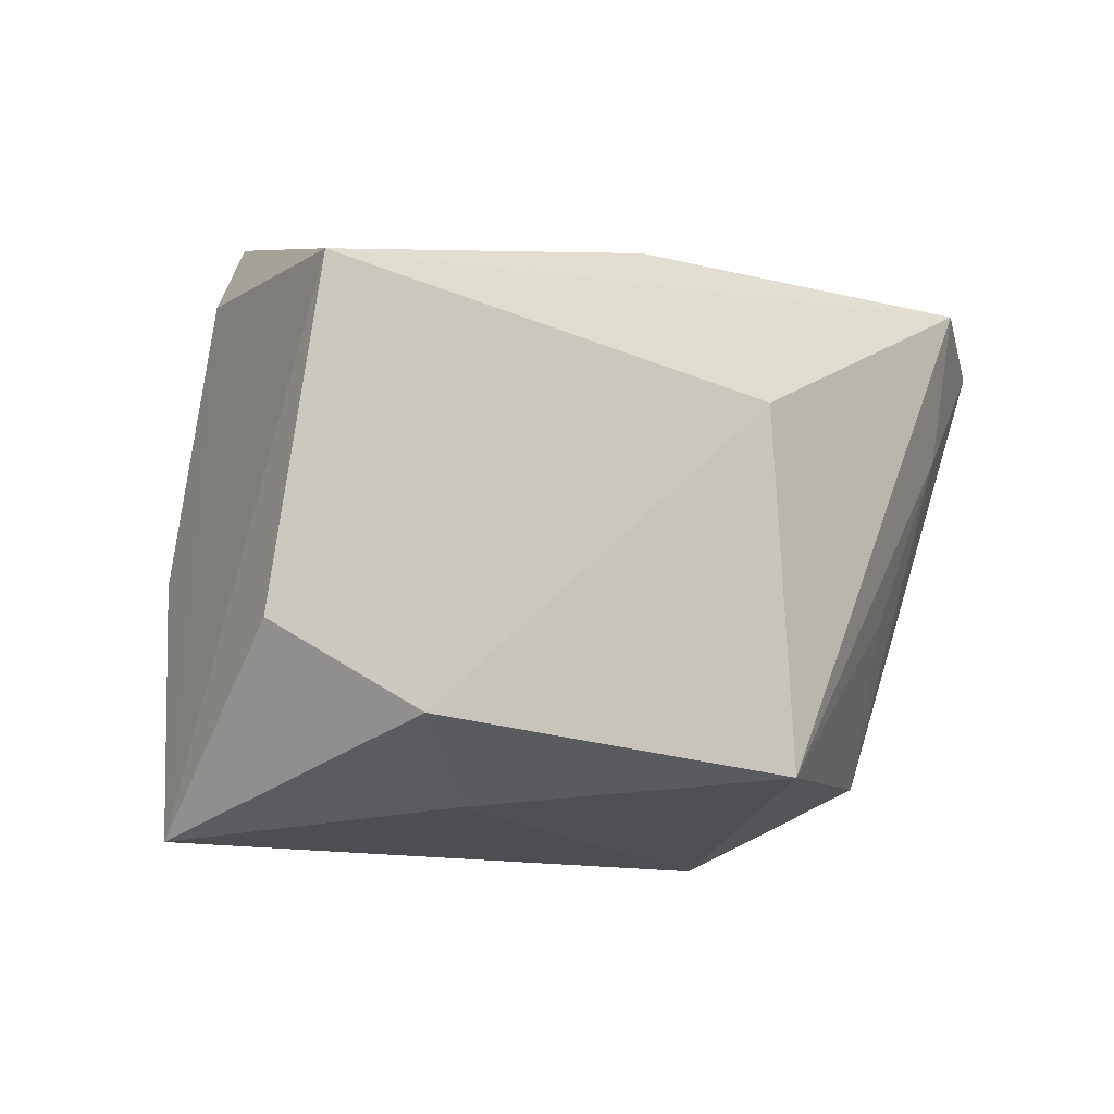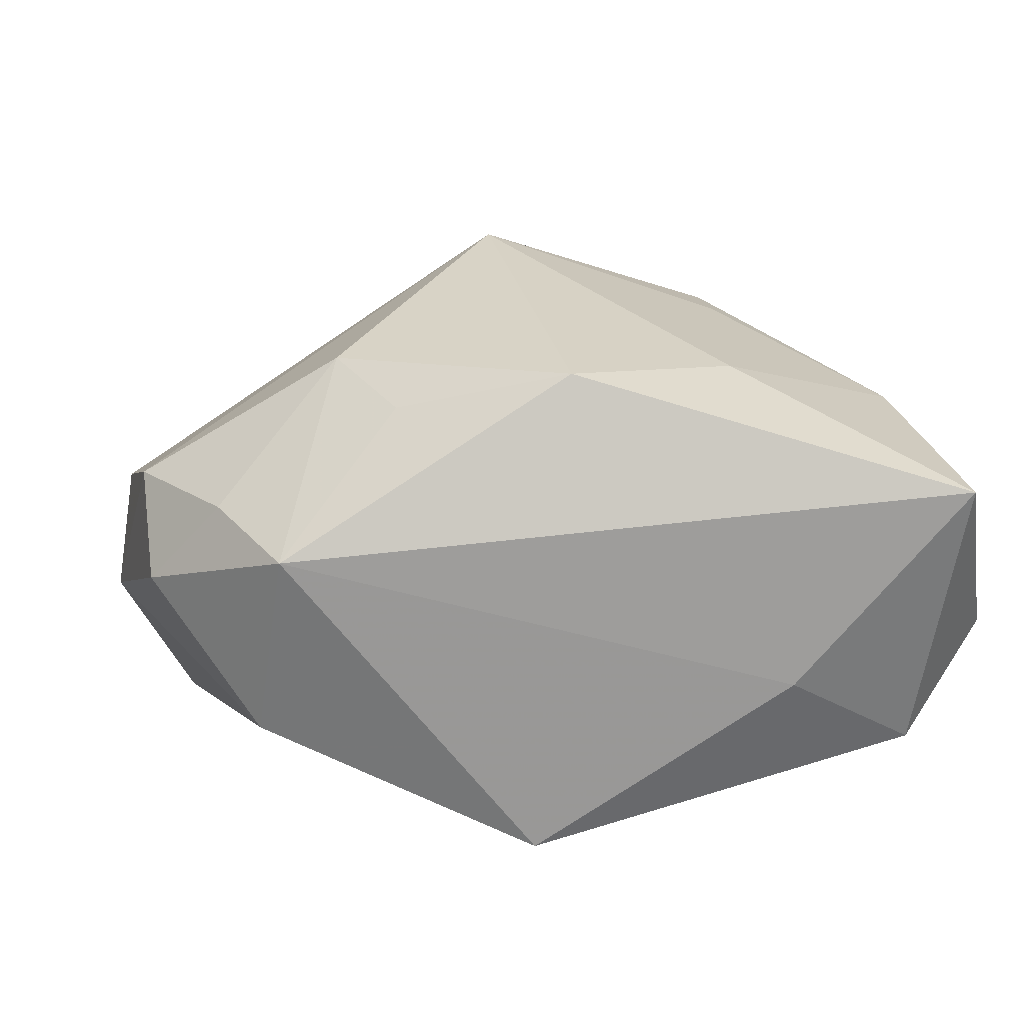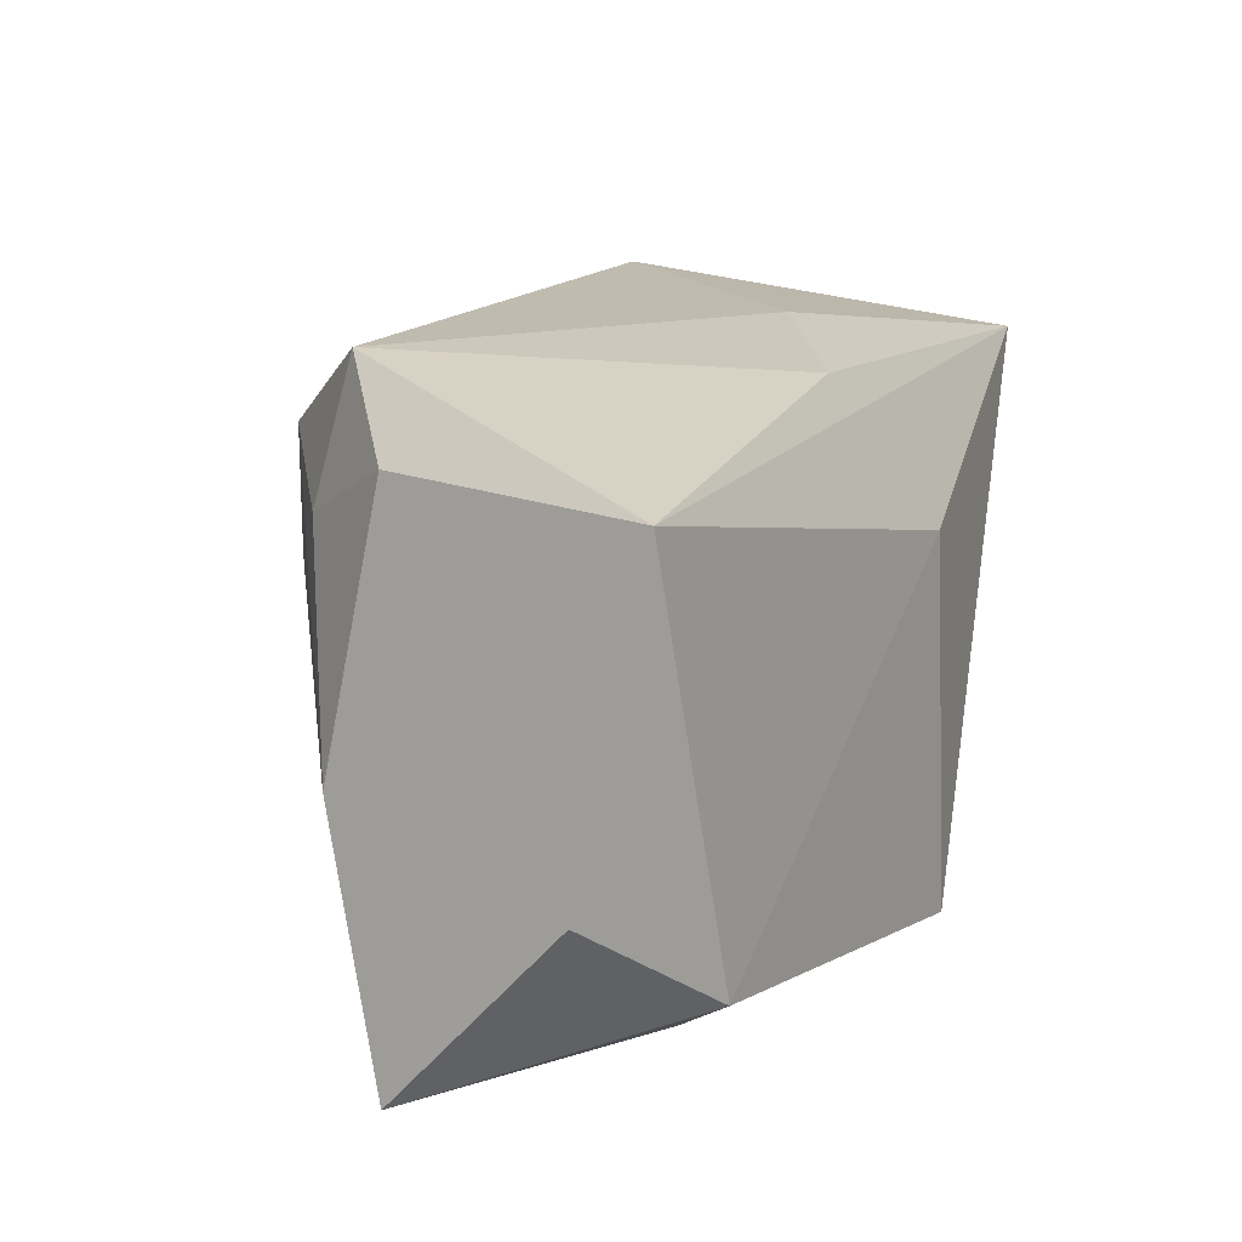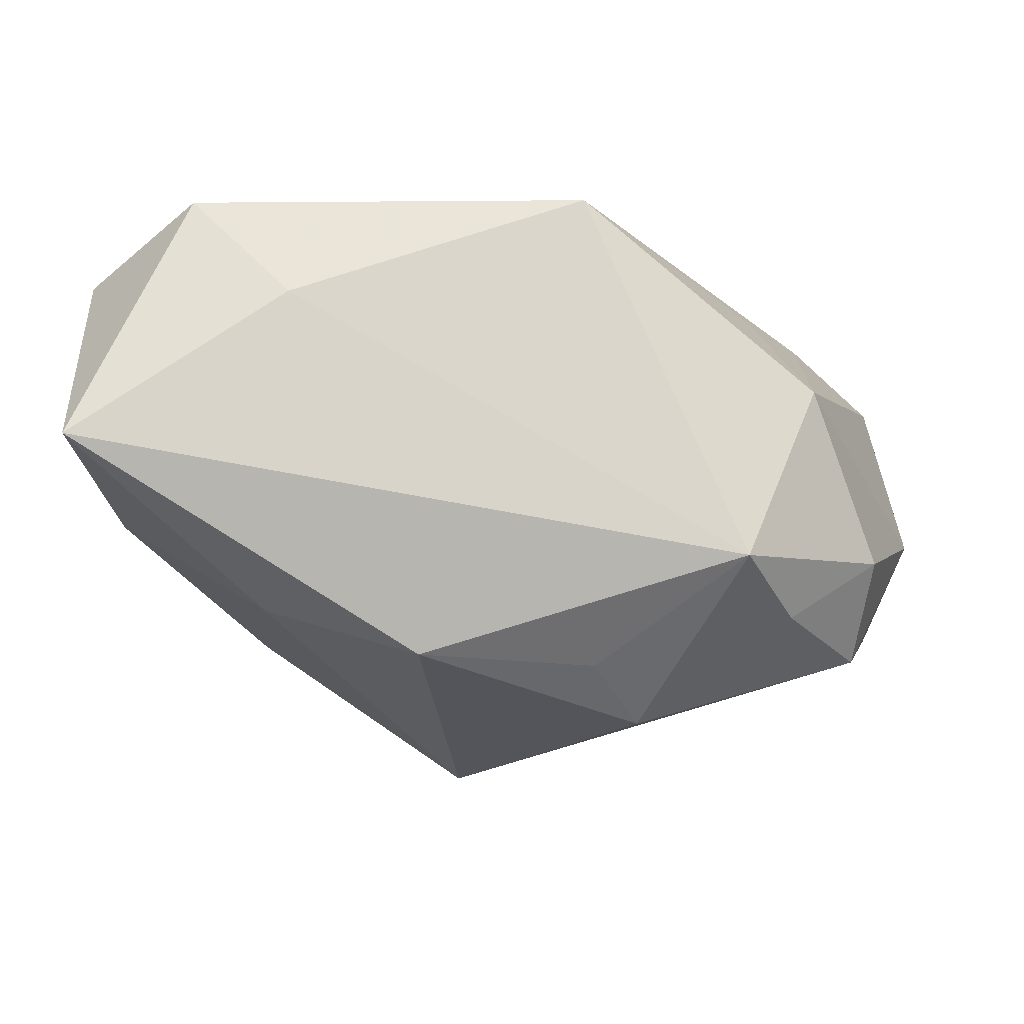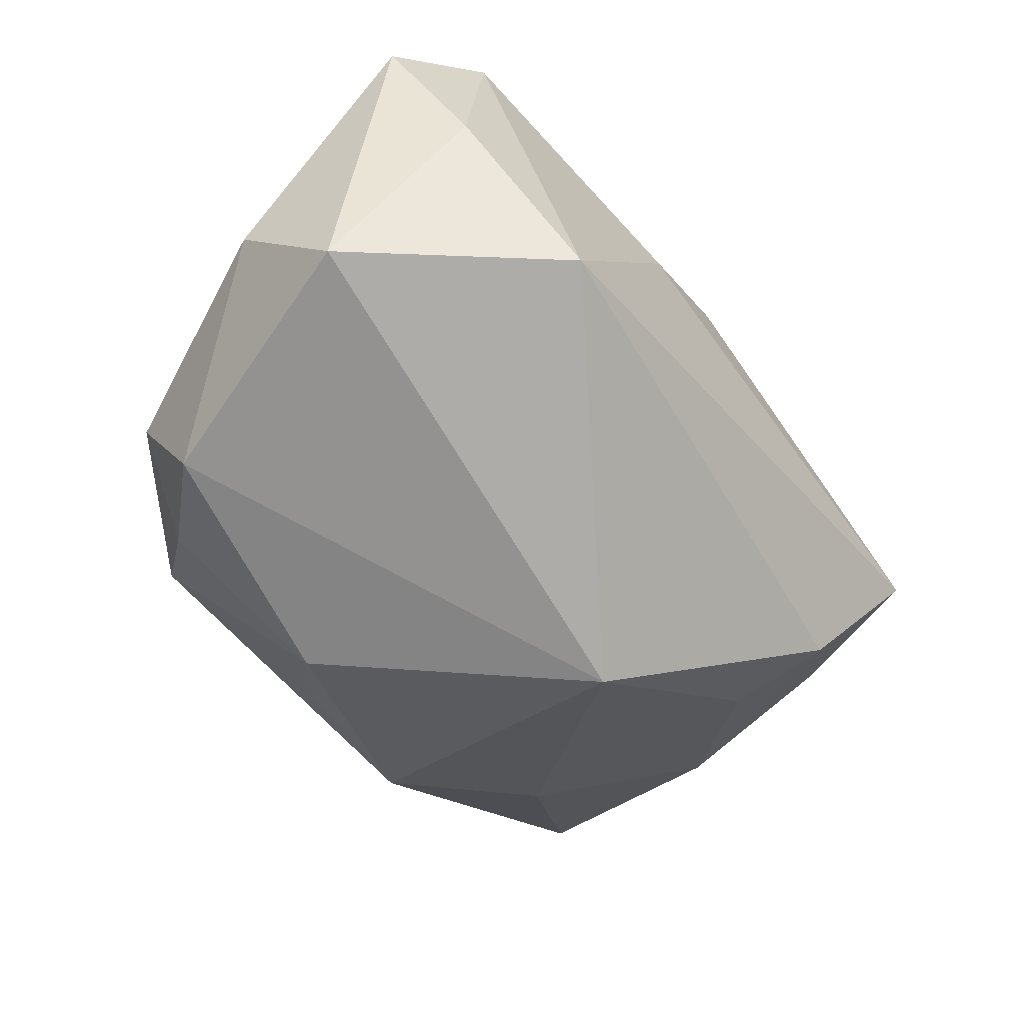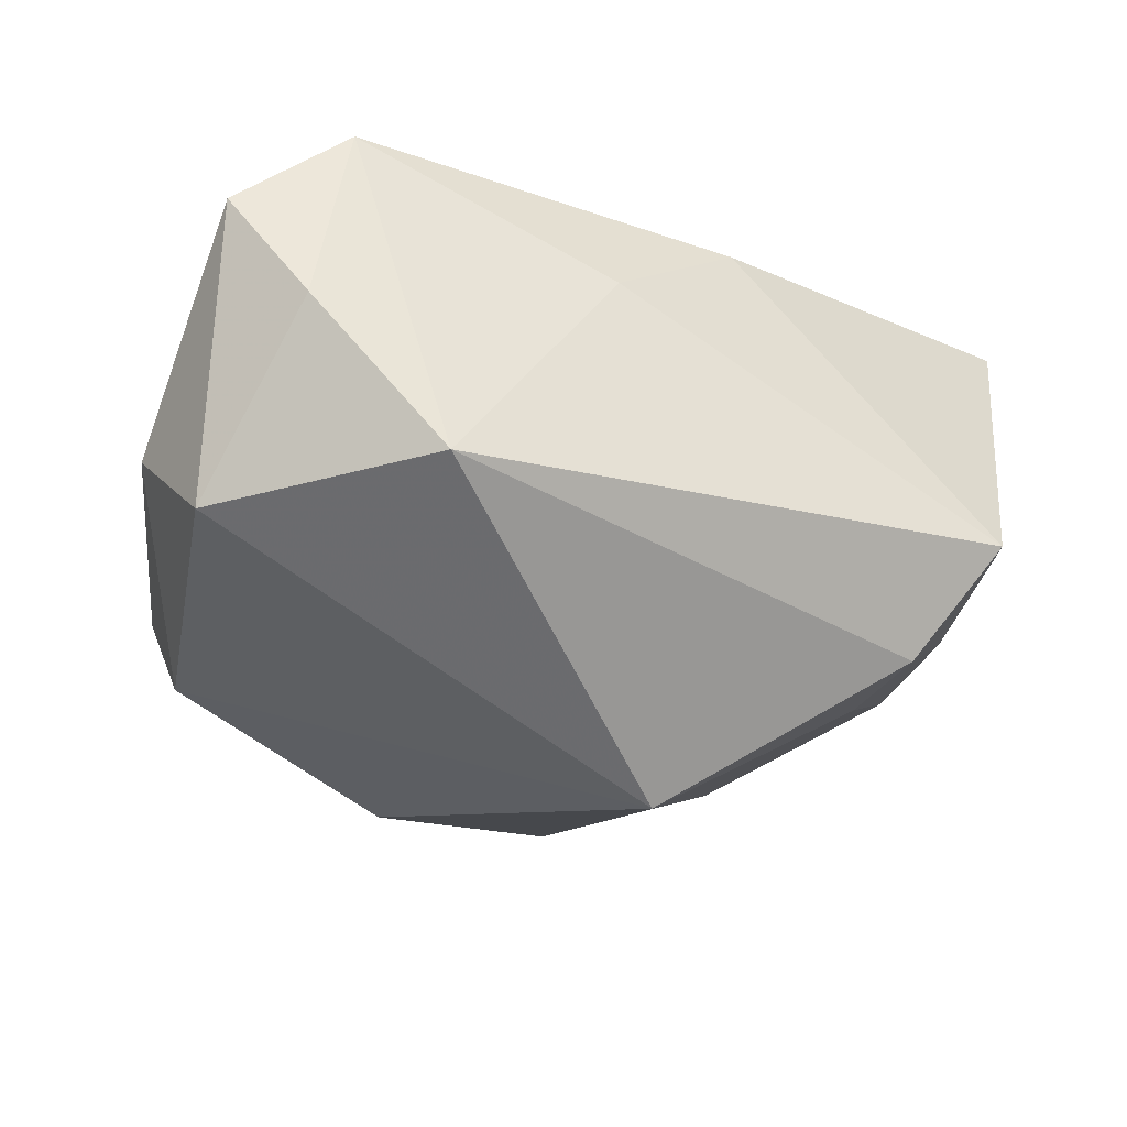
<metadata>
{"format":"obj","ext":"obj","renderer":"f3d","projection":"perspective","resolution":1024,"background":"white","views":[{"elev":-10.7,"azim":-34.5,"up":"+Y"},{"elev":-79.9,"azim":-164.2,"up":"+Y"},{"elev":11.3,"azim":-59.1,"up":"+Y"},{"elev":-4.5,"azim":-3.0,"up":"+Z"},{"elev":-54.4,"azim":131.0,"up":"+Z"},{"elev":-33.1,"azim":154.2,"up":"+Z"}]}
</metadata>
<code>
v -0.03111 0.02639 -0.008121
v -0.02508 0.008595 -0.018
v -0.02373 -0.01813 -0.01488
v 0.03392 0.02438 0.01837
v -0.0399 0.01645 0.02361
v 0.04414 0.02138 0.009477
v -0.03884 -0.006607 -0.005991
v -0.0309 -0.02041 0.02492
v 0.03513 -0.01257 -0.01985
v 0.0128 -0.0171 -0.02592
v -0.04154 -0.01277 0.01766
v -0.03704 0.01818 -0.001499
v 0.004888 0.009965 0.02492
v 0.0298 -0.02211 0.006406
v 0.02581 0.02961 -0.01698
v 0.008116 -0.02288 -0.02028
v -0.02123 -0.02674 0.01516
v 0.02732 -0.02217 -0.01564
v 0.008849 0.027 0.008562
v -0.00409 0.006863 -0.03231
v 0.02573 -0.006995 0.01578
v 0.007134 -0.02354 0.02492
v -0.04182 -0.02966 0.001137
v -0.005116 0.02356 0.0194
v 0.04186 0.01286 -0.01726
v 0.02208 -0.02966 -0.009978
v 0.04455 0.003337 -0.007266
v 0.0375 0.02551 -0.00159
v -0.03224 0.01353 -0.01143
v 0.0339 0.01009 0.01521
v 0.03643 -0.01828 -0.01019
v -0.02482 0.0194 -0.01838
v -0.008801 -0.02613 -0.01925
f 15 1 19
f 26 23 33
f 4 15 19
f 4 13 22
f 11 23 8
f 22 13 8
f 20 33 3
f 33 23 3
f 23 7 3
f 20 15 25
f 16 26 33
f 11 8 5
f 5 23 11
f 5 8 13
f 13 4 5
f 22 21 30
f 30 4 22
f 22 8 17
f 17 8 23
f 17 26 22
f 23 26 17
f 32 15 20
f 1 15 32
f 27 25 6
f 4 30 6
f 20 25 9
f 9 25 27
f 12 5 1
f 12 7 23
f 23 5 12
f 19 1 24
f 1 5 24
f 24 4 19
f 24 5 4
f 27 6 14
f 14 21 22
f 14 30 21
f 14 6 30
f 22 26 14
f 2 32 20
f 7 32 2
f 20 3 2
f 2 3 7
f 1 32 29
f 29 32 7
f 29 12 1
f 7 12 29
f 28 25 15
f 28 6 25
f 15 4 28
f 4 6 28
f 20 9 10
f 26 16 10
f 10 16 33
f 10 33 20
f 31 9 27
f 27 14 31
f 31 14 26
f 26 10 18
f 18 10 9
f 18 31 26
f 9 31 18

</code>
